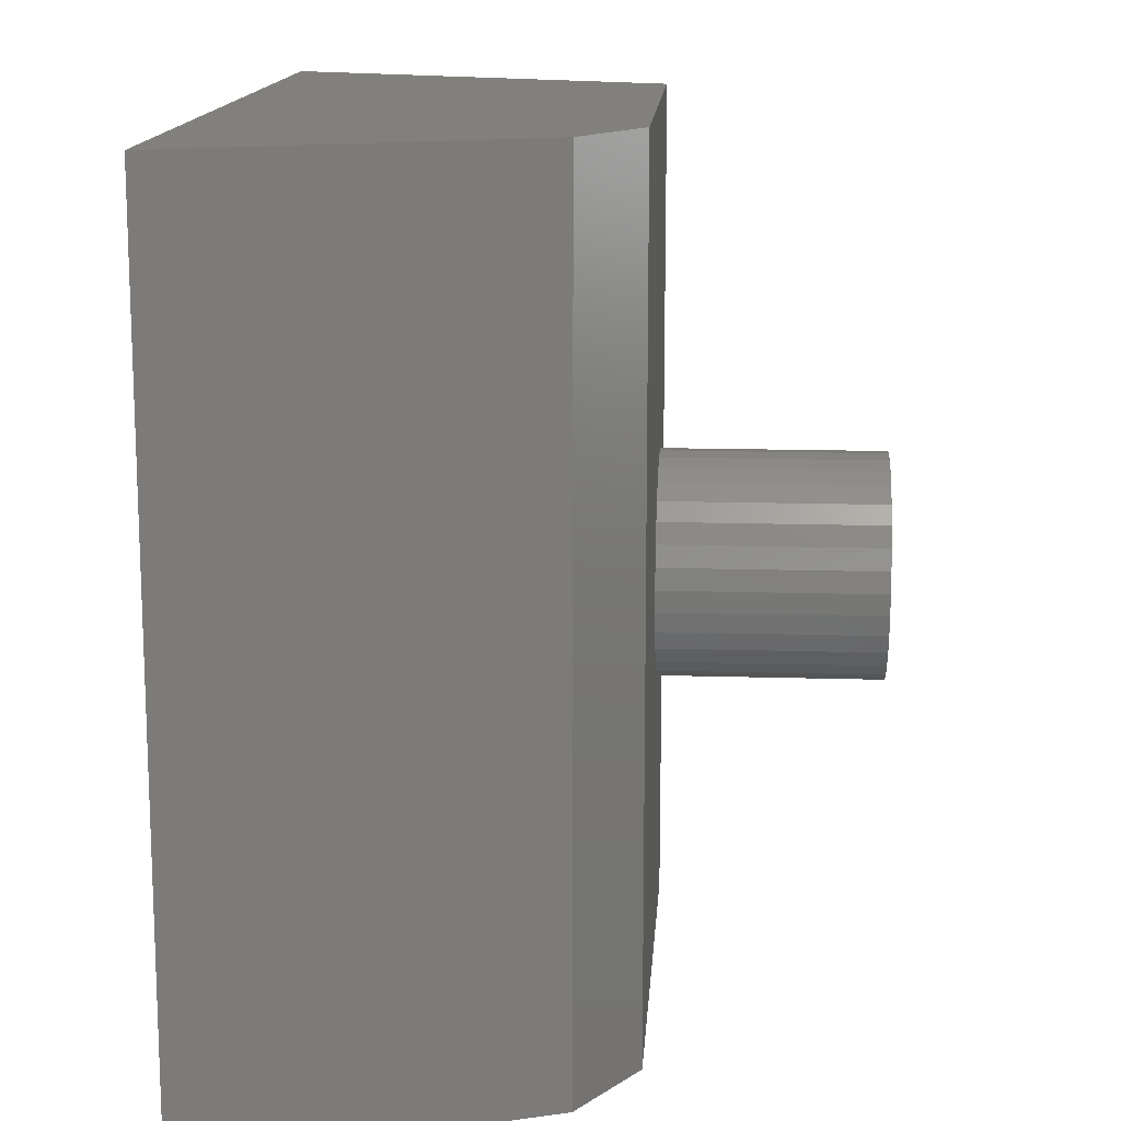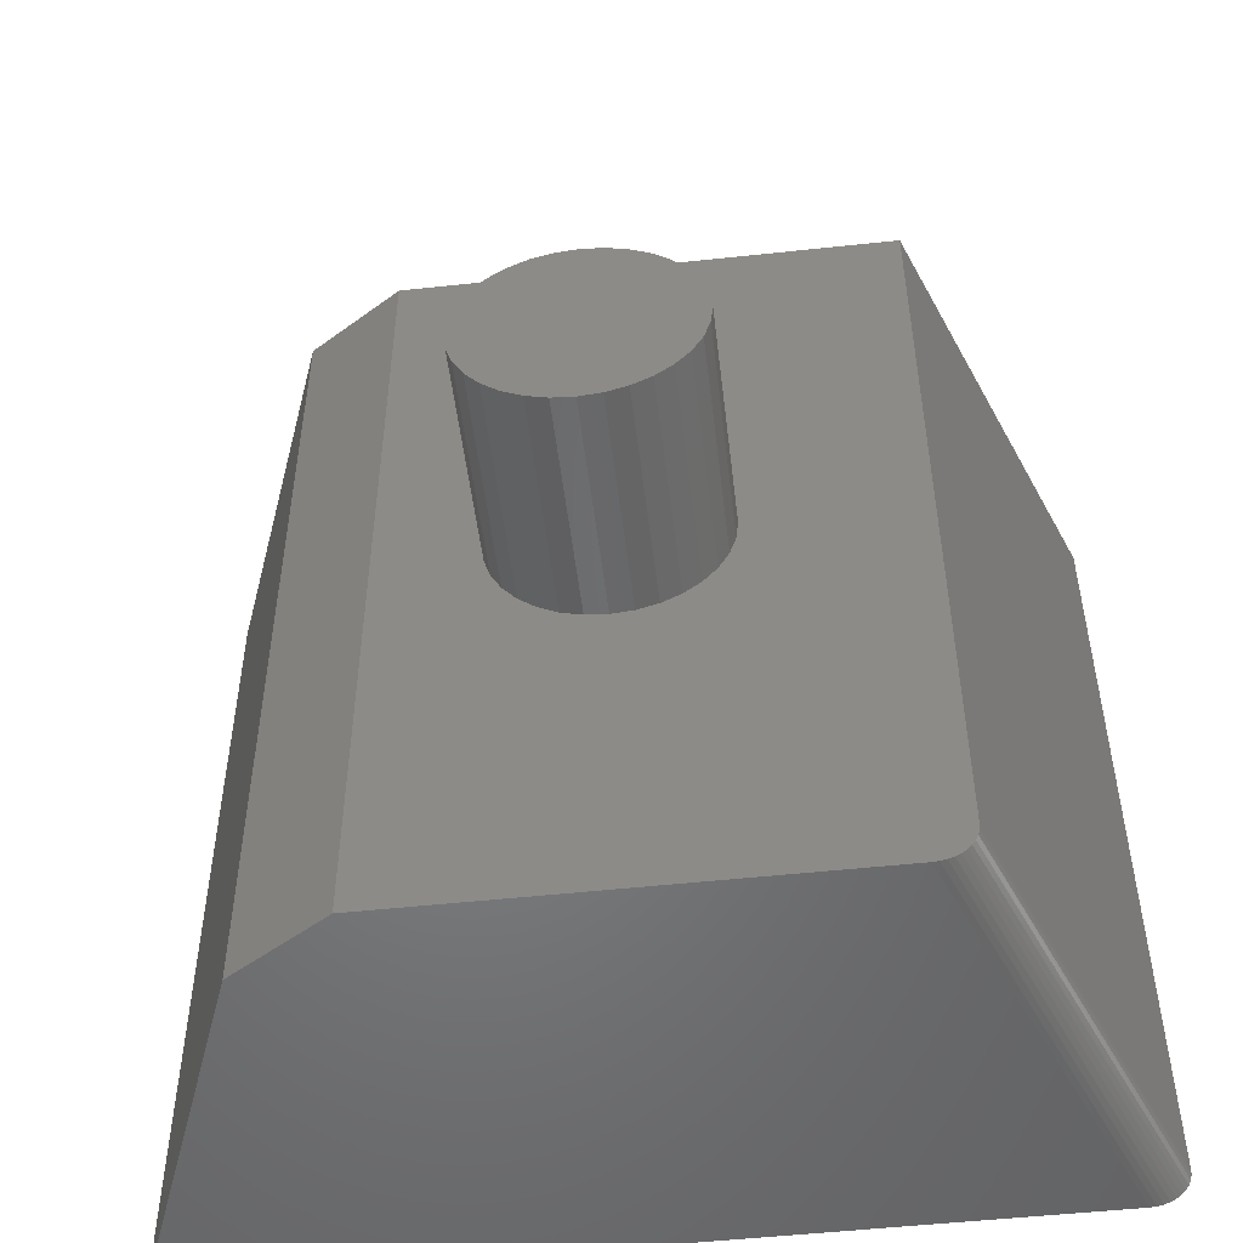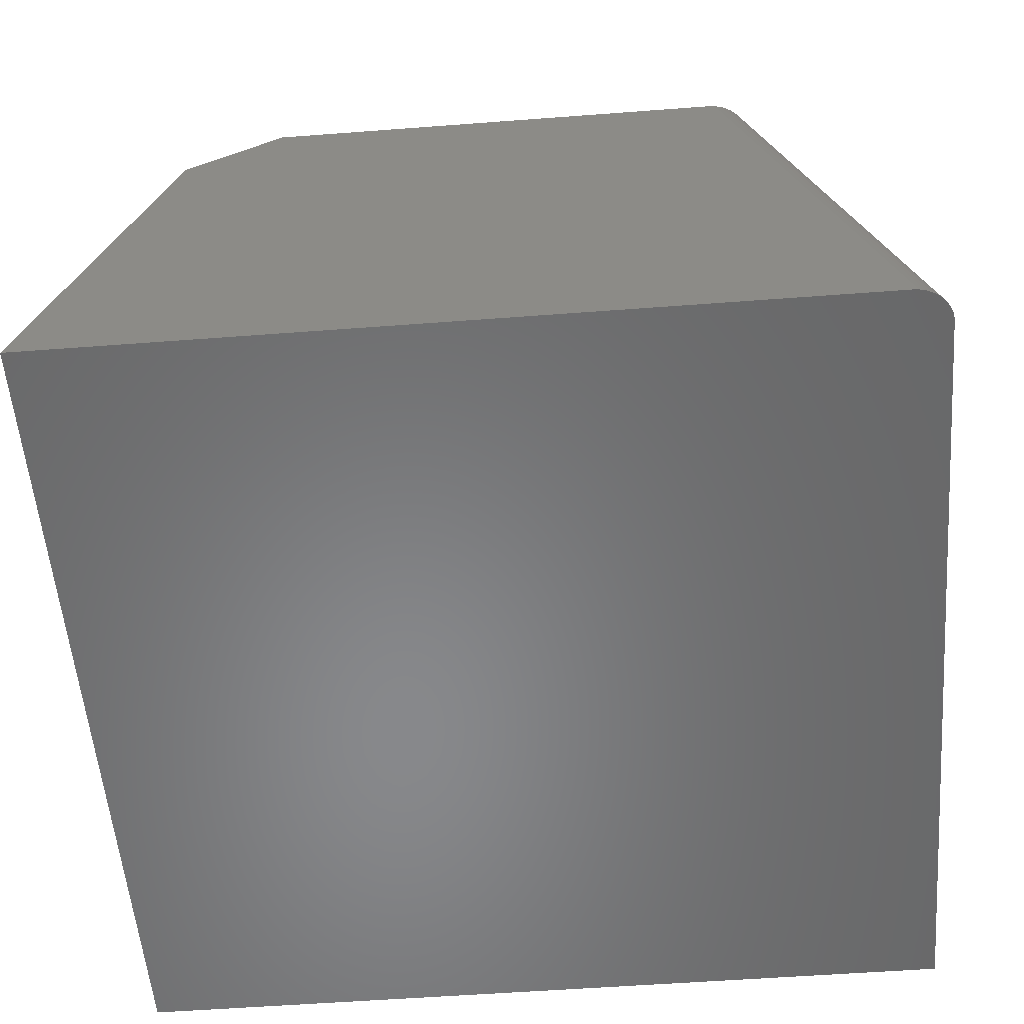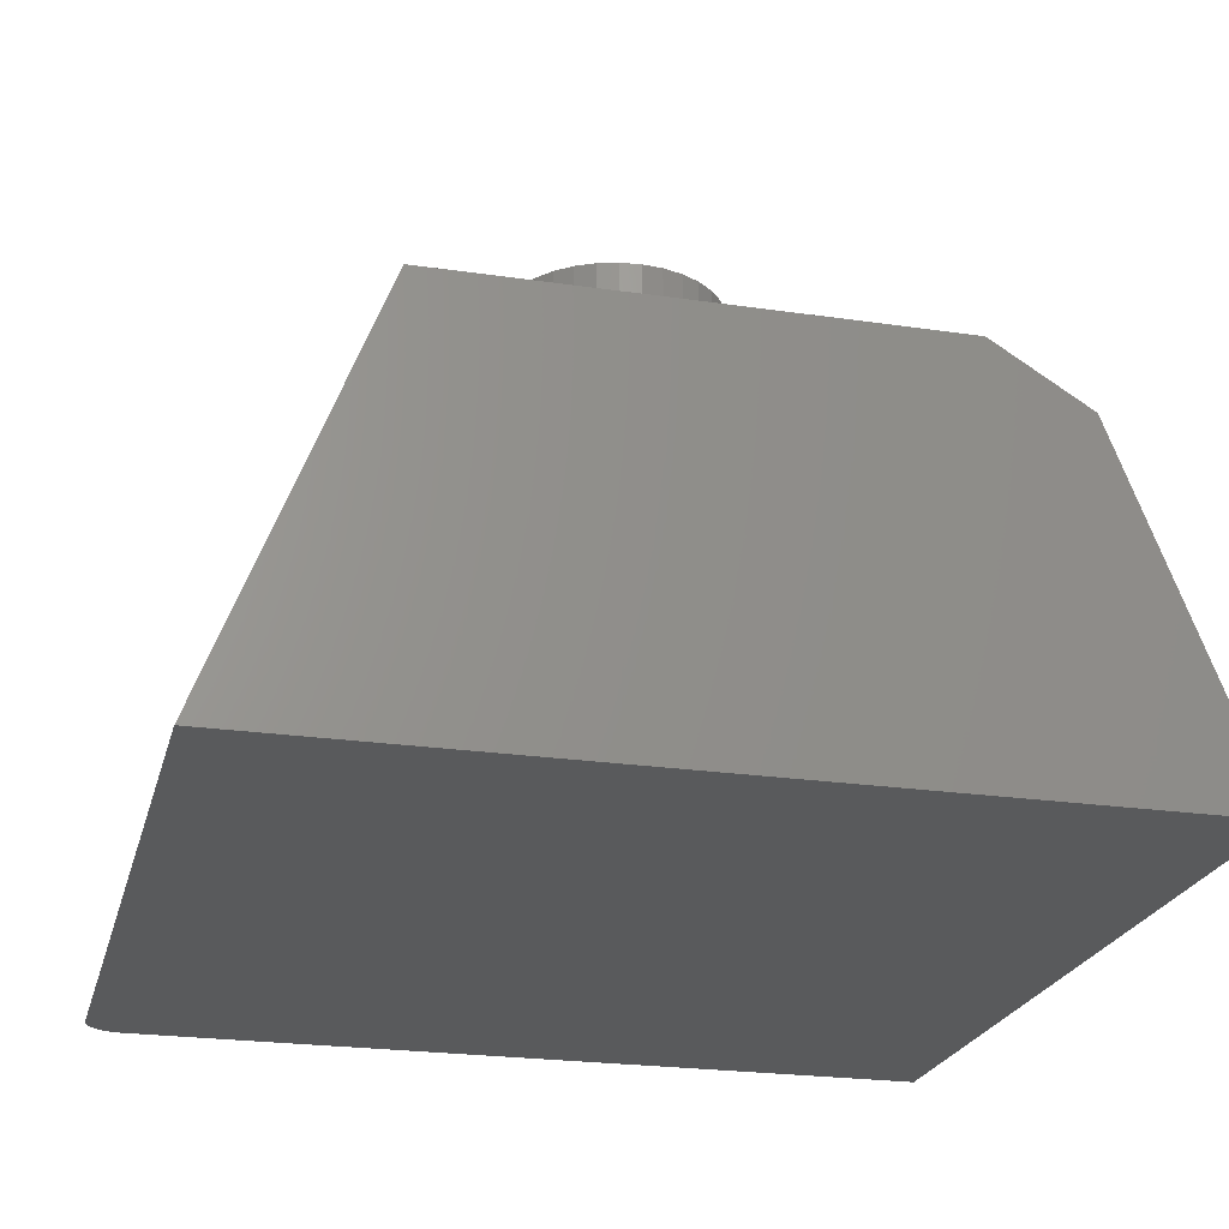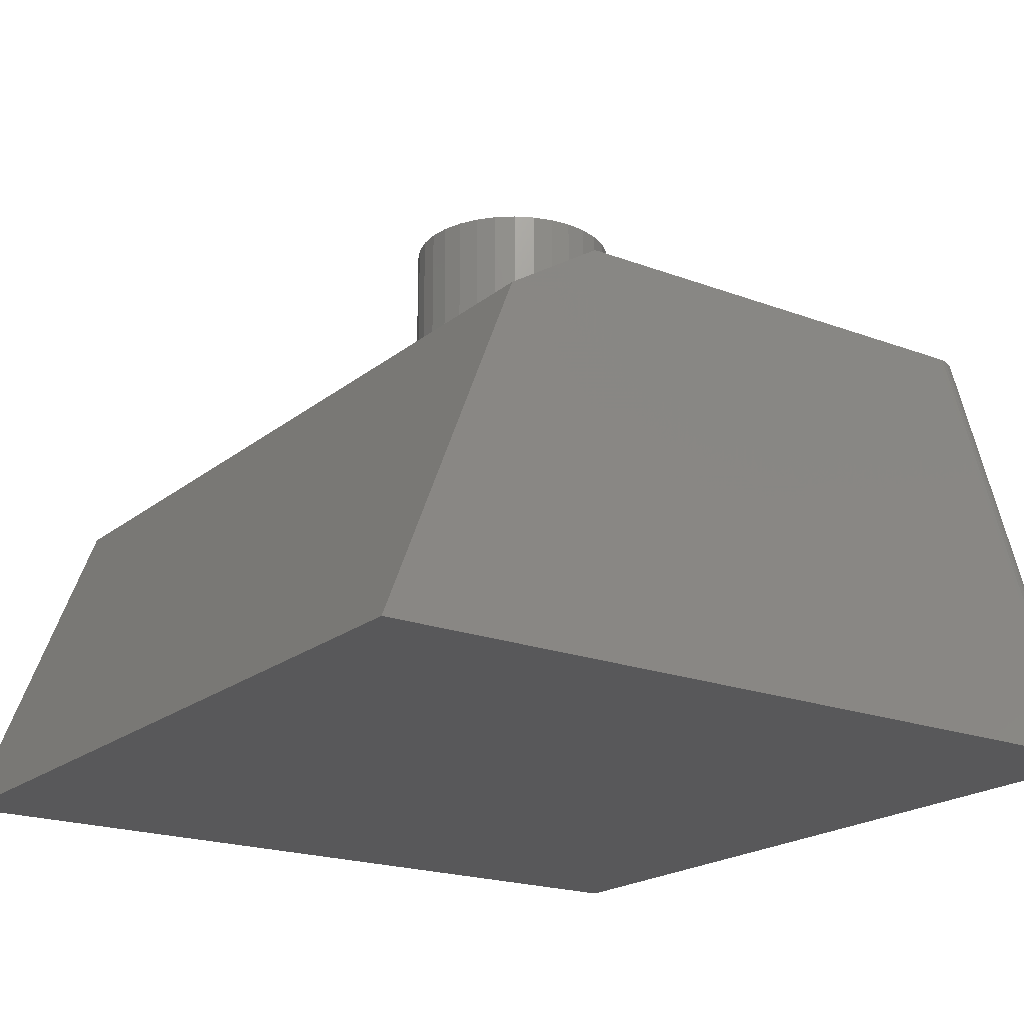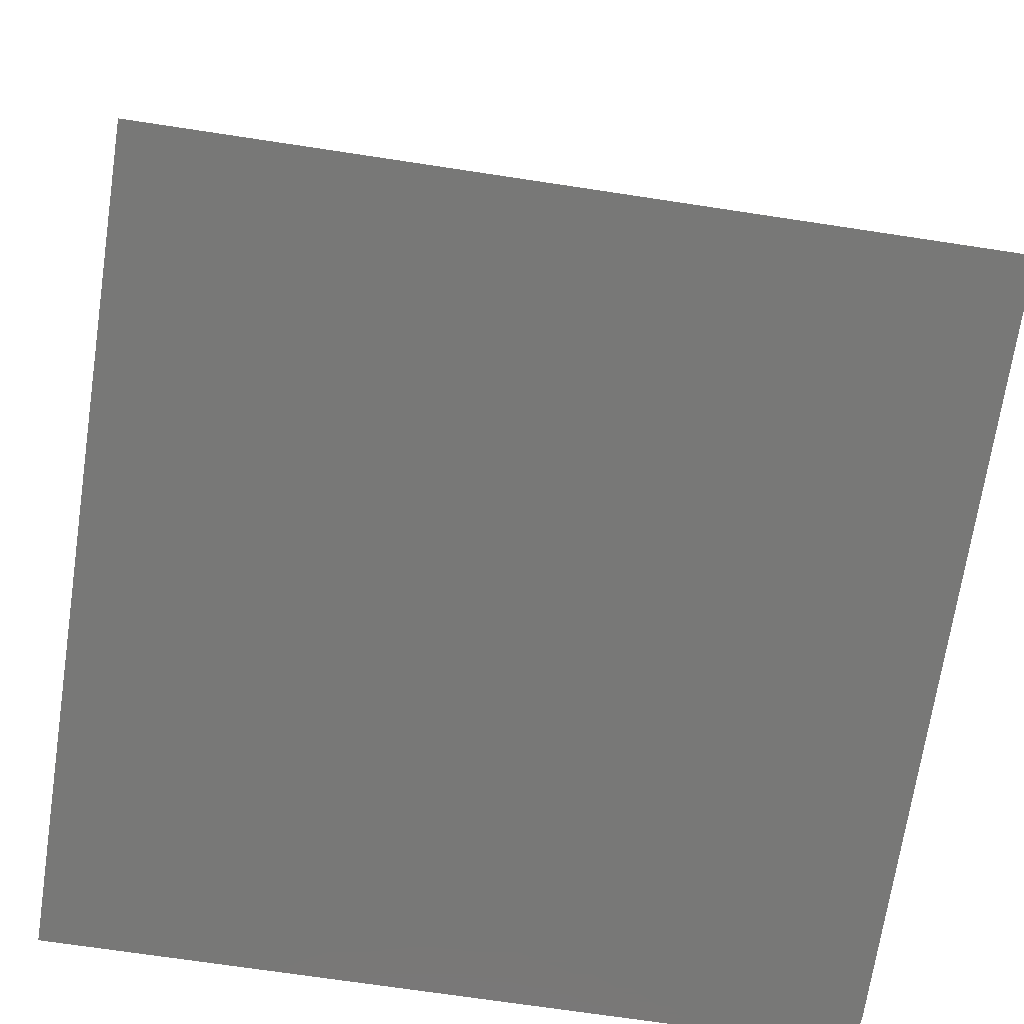
<metadata>
{"format":"stl","ext":"stl","renderer":"f3d","projection":"perspective","resolution":1024,"background":"white","views":[{"elev":14.1,"azim":-86.1,"up":"+Y"},{"elev":-51.7,"azim":6.7,"up":"+Y"},{"elev":-54.8,"azim":4.6,"up":"+Z"},{"elev":-23.2,"azim":166.0,"up":"+Z"},{"elev":-20.0,"azim":-34.8,"up":"+Z"},{"elev":-70.8,"azim":-98.6,"up":"+Z"}]}
</metadata>
<code>
# stl→obj: 98 verts, 188 faces
v -0.0175 -0.2821 0.1875
v 0.01947 -0.2821 0.1875
v 0.0009868 -0.2803 0.1875
v -0.03527 -0.2875 0.1875
v 0.03724 -0.2875 0.1875
v -0.05165 -0.2962 0.1875
v 0.05362 -0.2962 0.1875
v 0.05362 -0.4538 0.1875
v -0.03527 -0.4625 0.1875
v 0.03724 -0.4625 0.1875
v -0.0175 -0.4679 0.1875
v 0.01947 -0.4679 0.1875
v 0.0009868 -0.4697 0.1875
v 0.06798 -0.308 0.1875
v -0.066 -0.308 0.1875
v 0.07976 -0.3224 0.1875
v -0.07778 -0.3224 0.1875
v 0.08851 -0.3387 0.1875
v -0.08654 -0.3387 0.1875
v 0.0939 -0.3565 0.1875
v -0.09193 -0.3565 0.1875
v 0.09572 -0.375 0.1875
v -0.09375 -0.375 0.1875
v 0.0939 -0.3935 0.1875
v -0.09193 -0.3935 0.1875
v 0.08851 -0.4113 0.1875
v -0.08654 -0.4113 0.1875
v 0.07976 -0.4276 0.1875
v -0.07778 -0.4276 0.1875
v 0.06798 -0.442 0.1875
v -0.066 -0.442 0.1875
v -0.05165 -0.4538 0.1875
v 0.0009868 -0.2803 0
v 0.01947 -0.2821 0
v -0.0175 -0.2821 0
v -0.03527 -0.2875 0
v 0.03724 -0.2875 0
v -0.05165 -0.2962 0
v 0.05362 -0.2962 0
v 0.03724 -0.4625 0
v -0.03527 -0.4625 0
v 0.05362 -0.4538 0
v -0.0175 -0.4679 0
v 0.01947 -0.4679 0
v 0.0009868 -0.4697 0
v -0.05165 -0.4538 0
v -0.066 -0.442 0
v 0.06798 -0.442 0
v -0.07778 -0.4276 0
v 0.07976 -0.4276 0
v -0.08654 -0.4113 0
v 0.08851 -0.4113 0
v -0.09193 -0.3935 0
v 0.0939 -0.3935 0
v -0.09375 -0.375 0
v 0.09572 -0.375 0
v -0.09193 -0.3565 0
v 0.0939 -0.3565 0
v -0.08654 -0.3387 0
v 0.08851 -0.3387 0
v -0.07778 -0.3224 0
v 0.07976 -0.3224 0
v -0.066 -0.308 0
v 0.06798 -0.308 0
v 0.003947 -0.75 -0.3516
v -0.2605 -0.75 -0.05521
v -0.375 -0.75 -0.3516
v 0.3415 -0.75 -0.3516
v 0.2073 -0.75 -0.004194
v 0.003947 -0.75 -0.004194
v -0.1783 -0.75 -0.004194
v -0.375 0 -0.3516
v -0.2605 2.281e-17 -0.05521
v 0.003947 2.104e-17 -0.3516
v 0.375 4.163e-17 -0.3516
v -0.1783 3.02e-17 -0.004194
v 0.003947 4.032e-17 -0.004194
v 0.2408 5.347e-17 -0.004194
v 0.2125 -0.7496 -0.004194
v 0.2176 -0.7485 -0.004194
v 0.2224 -0.7466 -0.004194
v 0.2269 -0.7441 -0.004194
v 0.2309 -0.7409 -0.004194
v 0.2344 -0.7372 -0.004194
v 0.2371 -0.733 -0.004194
v 0.2391 -0.7284 -0.004194
v 0.2404 -0.7236 -0.004194
v 0.2408 -0.7188 -0.004194
v 0.375 -0.7188 -0.3516
v 0.3519 -0.7485 -0.3516
v 0.3468 -0.7496 -0.3516
v 0.3747 -0.7233 -0.3516
v 0.3735 -0.7281 -0.3516
v 0.3715 -0.7327 -0.3516
v 0.3688 -0.7369 -0.3516
v 0.3653 -0.7407 -0.3516
v 0.3613 -0.744 -0.3516
v 0.3568 -0.7466 -0.3516
f 1 2 3
f 2 1 4
f 2 4 5
f 5 4 6
f 5 6 7
f 8 9 10
f 10 9 11
f 10 11 12
f 12 11 13
f 7 6 14
f 14 6 15
f 14 15 16
f 16 15 17
f 16 17 18
f 18 17 19
f 18 19 20
f 20 19 21
f 20 21 22
f 22 21 23
f 22 23 24
f 24 23 25
f 24 25 26
f 26 25 27
f 26 27 28
f 28 27 29
f 28 29 30
f 30 29 31
f 30 31 8
f 8 31 32
f 8 32 9
f 33 34 35
f 36 35 34
f 37 36 34
f 38 36 37
f 39 38 37
f 40 41 42
f 43 41 40
f 44 43 40
f 45 43 44
f 41 46 42
f 42 46 47
f 42 47 48
f 48 47 49
f 48 49 50
f 50 49 51
f 50 51 52
f 52 51 53
f 52 53 54
f 54 53 55
f 54 55 56
f 56 55 57
f 56 57 58
f 58 57 59
f 58 59 60
f 60 59 61
f 60 61 62
f 62 61 63
f 62 63 64
f 64 63 38
f 64 38 39
f 56 22 54
f 54 22 24
f 54 24 52
f 52 24 26
f 52 26 50
f 50 26 28
f 50 28 48
f 48 28 30
f 48 30 42
f 42 30 8
f 42 8 40
f 40 8 10
f 40 10 44
f 44 10 12
f 44 12 45
f 45 12 13
f 45 13 43
f 43 13 11
f 43 11 41
f 41 11 9
f 41 9 46
f 46 9 32
f 46 32 47
f 47 32 31
f 47 31 49
f 49 31 29
f 49 29 51
f 51 29 27
f 51 27 53
f 53 27 25
f 53 25 55
f 55 25 23
f 55 23 57
f 57 23 21
f 57 21 59
f 59 21 19
f 59 19 61
f 61 19 17
f 61 17 63
f 63 17 15
f 63 15 38
f 38 15 6
f 38 6 36
f 36 6 4
f 36 4 35
f 35 4 1
f 35 1 33
f 33 1 3
f 33 3 34
f 34 3 2
f 34 2 37
f 37 2 5
f 37 5 39
f 39 5 7
f 39 7 64
f 64 7 14
f 64 14 62
f 62 14 16
f 62 16 60
f 60 16 18
f 60 18 58
f 58 18 20
f 58 20 56
f 56 20 22
f 65 66 67
f 65 68 66
f 68 69 66
f 66 69 70
f 66 70 71
f 72 73 74
f 73 75 74
f 76 77 73
f 73 77 78
f 73 78 75
f 73 72 66
f 66 72 67
f 77 76 70
f 70 76 71
f 71 76 66
f 66 76 73
f 69 79 80
f 70 69 80
f 70 80 81
f 70 81 82
f 70 82 83
f 70 83 84
f 70 84 85
f 70 85 86
f 70 86 87
f 70 87 88
f 70 88 78
f 70 78 77
f 75 78 89
f 89 78 88
f 68 90 91
f 65 74 75
f 65 75 89
f 65 89 92
f 65 92 93
f 65 93 94
f 65 94 95
f 65 95 96
f 65 96 97
f 65 97 98
f 65 98 90
f 65 90 68
f 69 91 79
f 69 68 91
f 95 83 96
f 96 83 82
f 96 82 97
f 97 82 81
f 97 81 98
f 98 81 80
f 98 80 90
f 90 80 79
f 90 79 91
f 89 88 92
f 92 88 87
f 92 87 93
f 93 87 86
f 93 86 94
f 94 86 85
f 94 85 95
f 95 85 84
f 95 84 83
f 72 74 67
f 67 74 65

</code>
